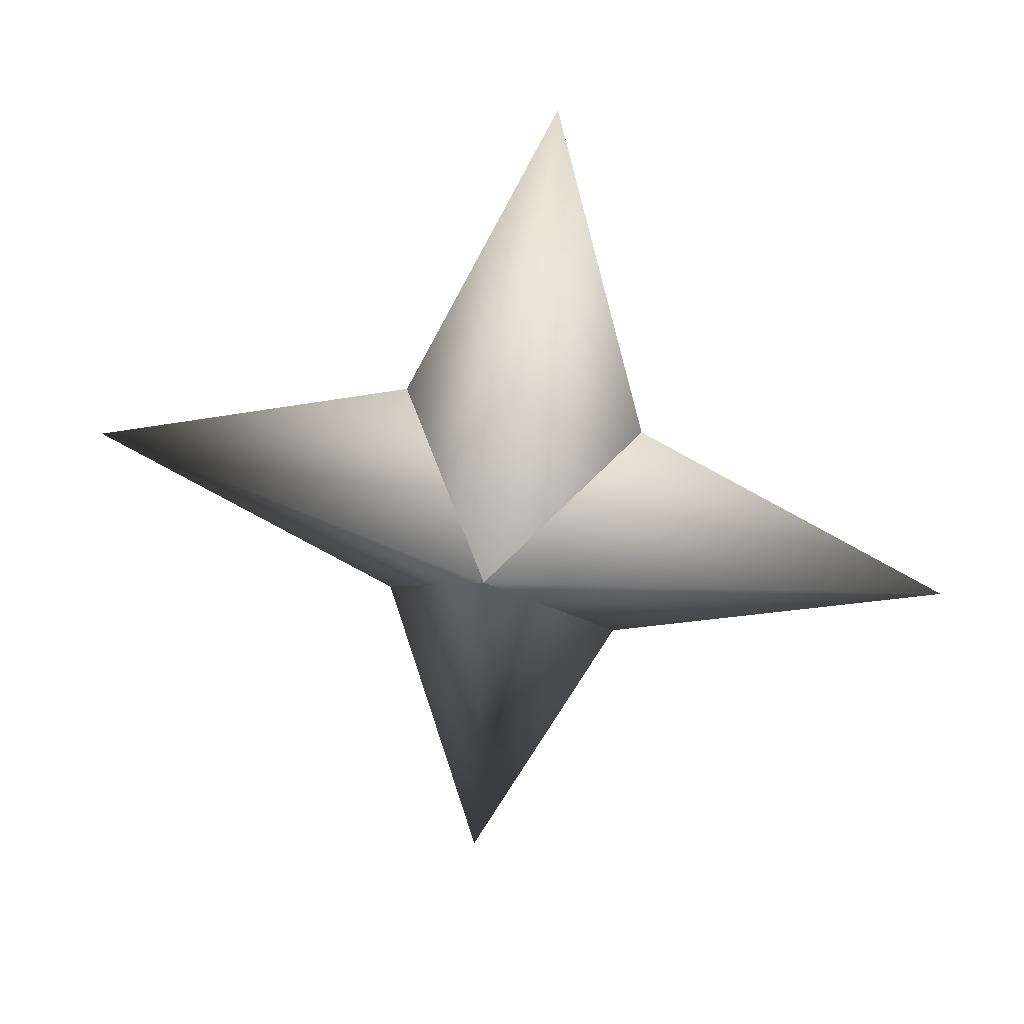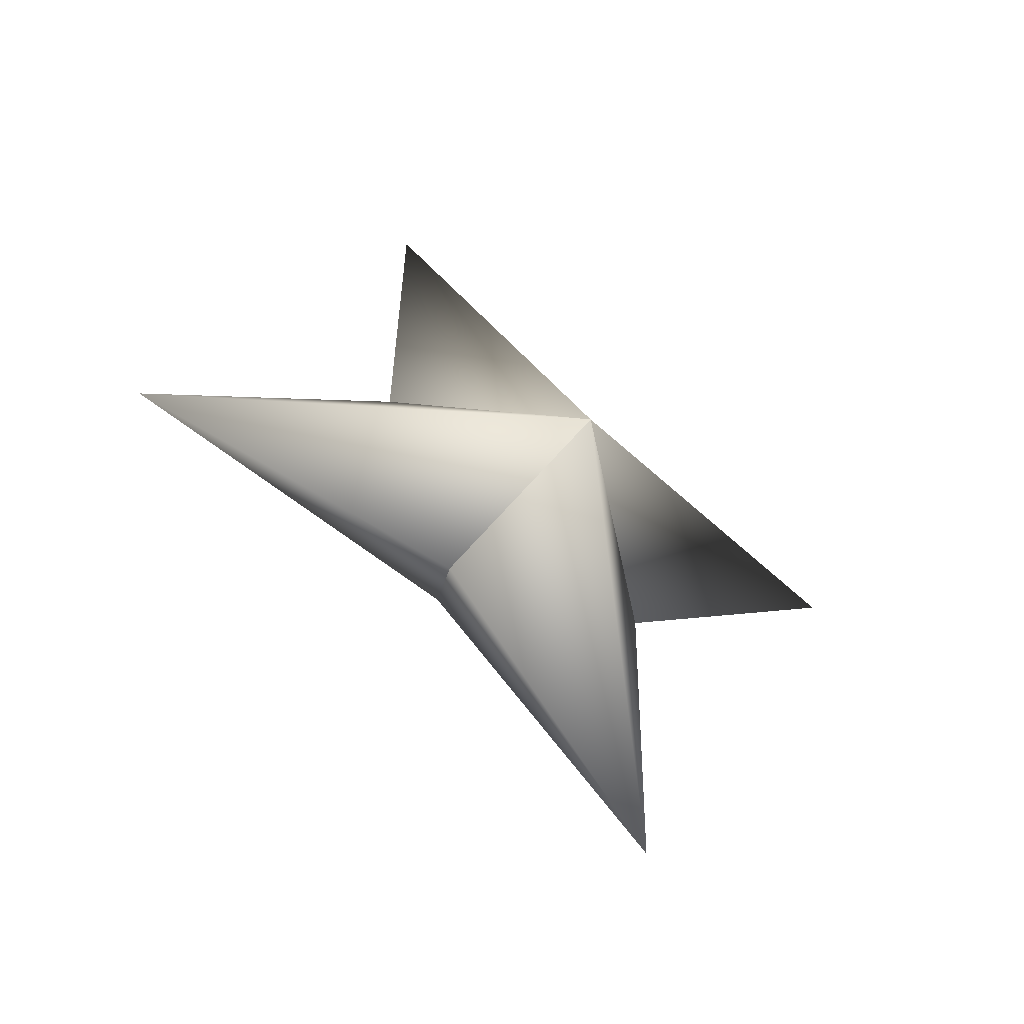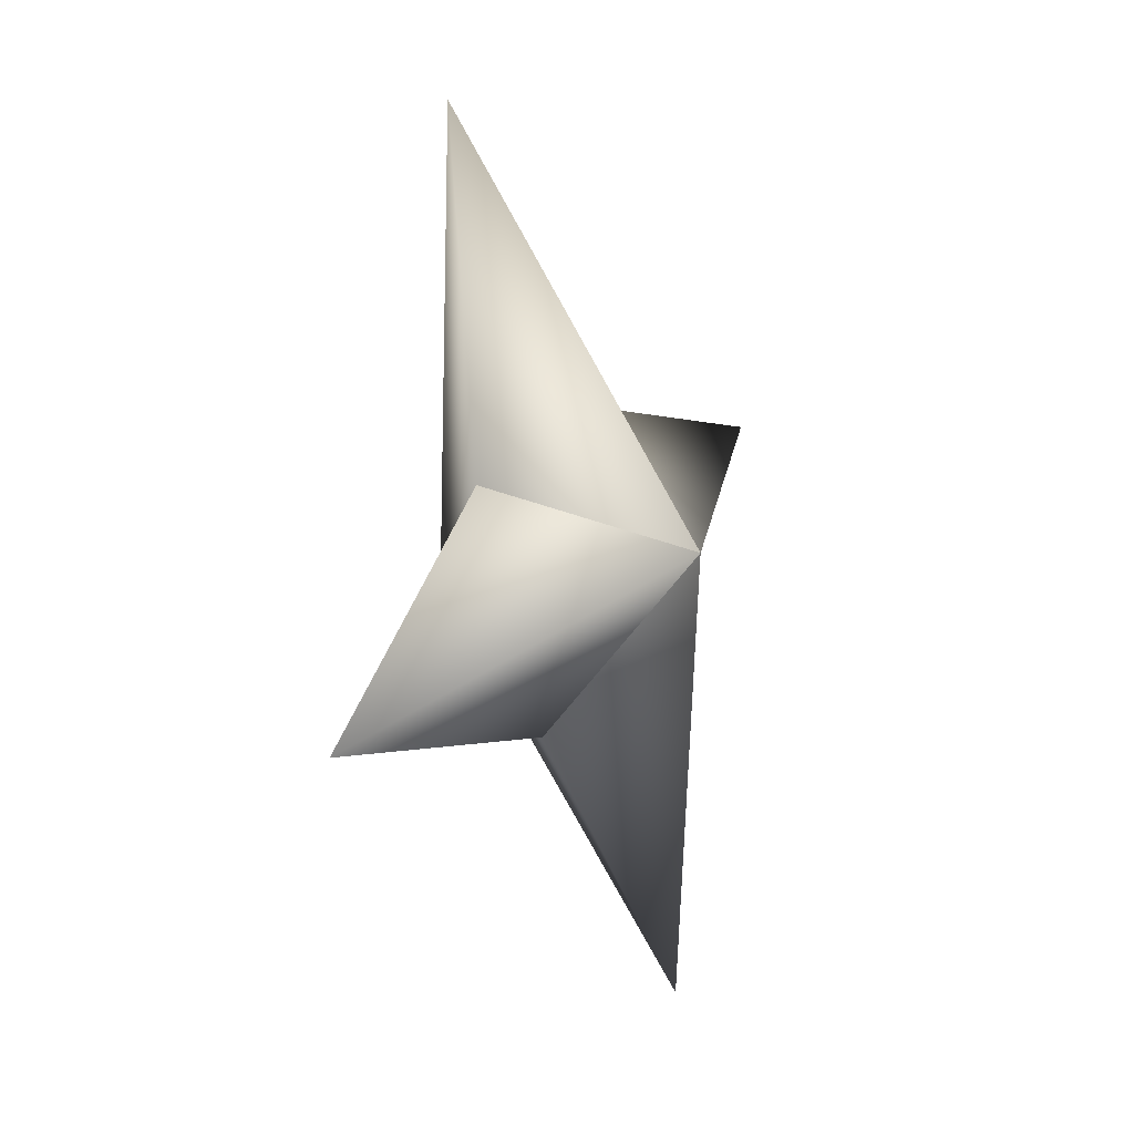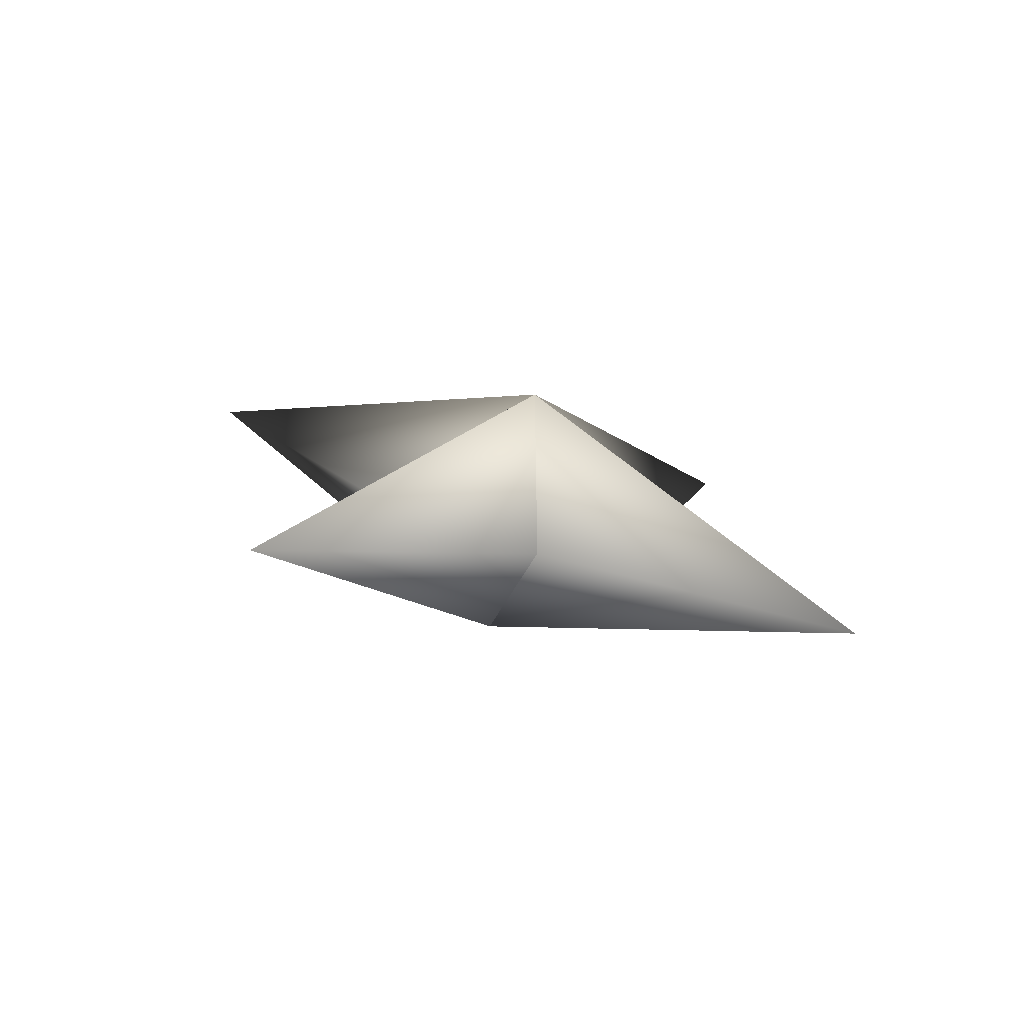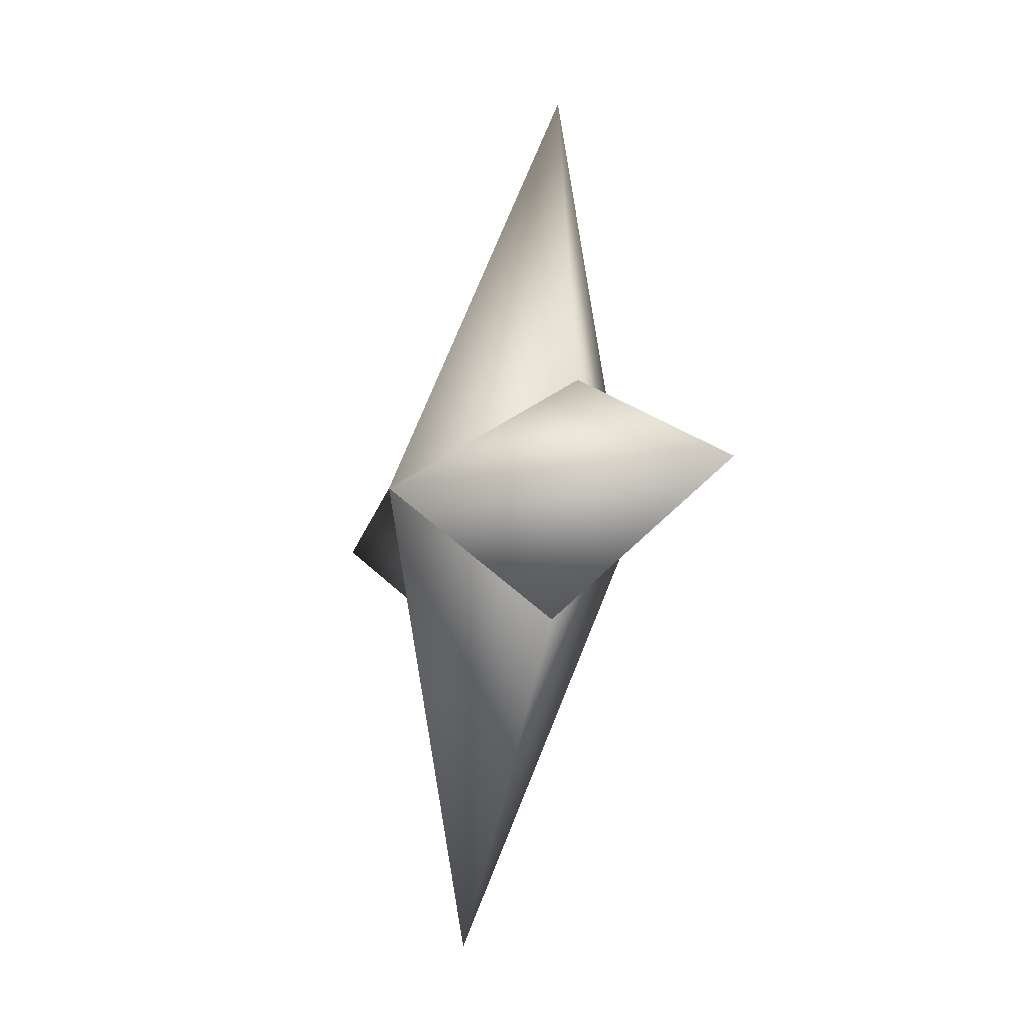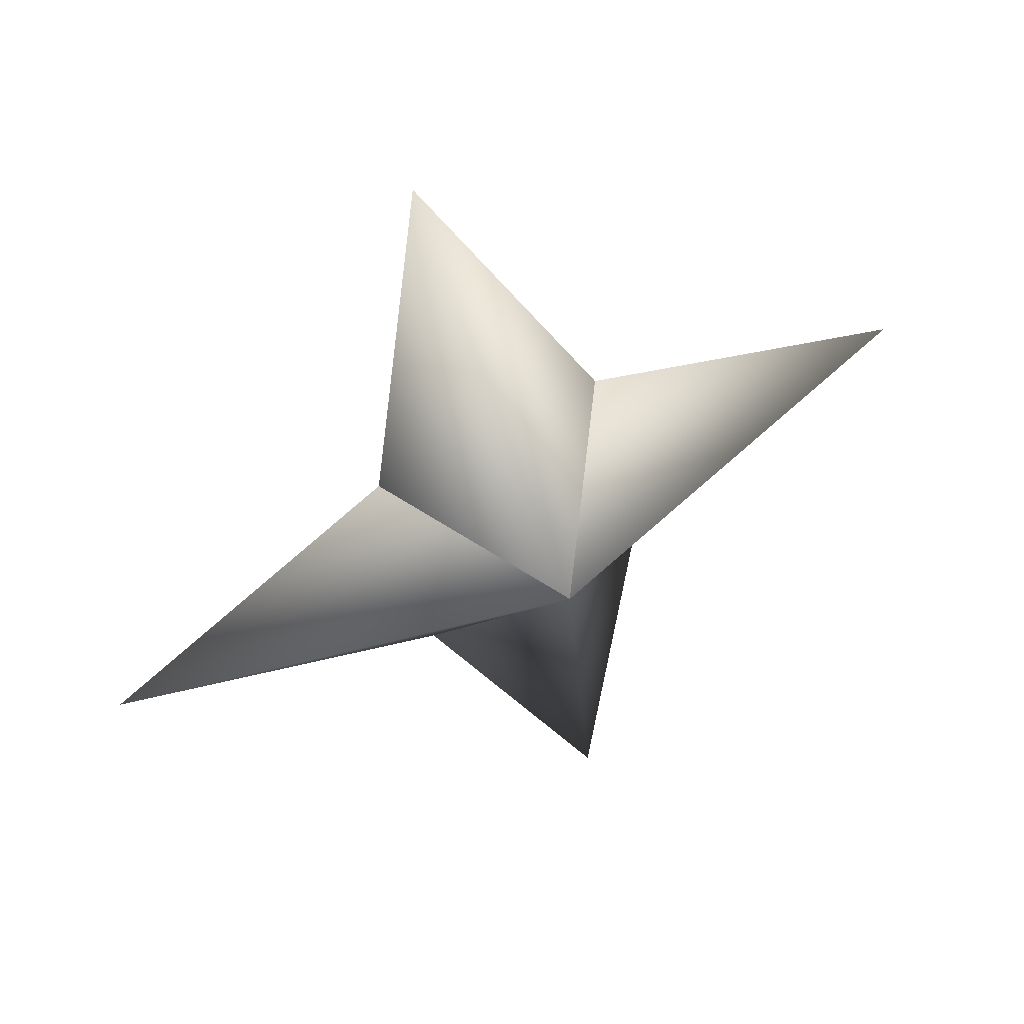
<metadata>
{"format":"obj","ext":"obj","renderer":"f3d","projection":"perspective","resolution":1024,"background":"white","views":[{"elev":57.1,"azim":-161.3,"up":"+Y"},{"elev":-22.9,"azim":146.6,"up":"+Y"},{"elev":-74.6,"azim":-70.3,"up":"+Y"},{"elev":37.7,"azim":-143.3,"up":"+Z"},{"elev":80.0,"azim":-77.8,"up":"+Y"},{"elev":71.7,"azim":158.5,"up":"+Y"}]}
</metadata>
<code>
g ster76
v 0.2162 -1.018 2.098
v -1.941 1.84 1.092
v 0.3339 6.755 3.241
v 2.123 1.84 0.6732
v -0.2162 1.017 -2.098
v -0.2162 1.017 -2.098
v -2.123 -1.84 -0.6734
v -0.3339 -6.755 -3.241
v 1.941 -1.84 -1.092
v 0.2162 -1.018 2.098
v 1.941 -1.84 -1.092
v 7.461 0.0001287 -0.7685
v -0.2162 1.017 -2.098
v 0.2162 -1.018 2.098
v 2.123 1.84 0.6732
v -0.2162 1.017 -2.098
v -7.461 0.0001287 0.7683
v -2.123 -1.84 -0.6734
v 0.2162 -1.018 2.098
v -1.941 1.84 1.092
g ster76_0
f 3 2 1
f 4 3 1
f 3 5 2
f 4 5 3
f 8 7 6
f 9 8 6
f 8 10 7
f 9 10 8
f 13 12 11
f 11 12 14
f 13 15 12
f 12 15 14
f 18 17 16
f 19 17 18
f 17 20 16
f 19 20 17

</code>
